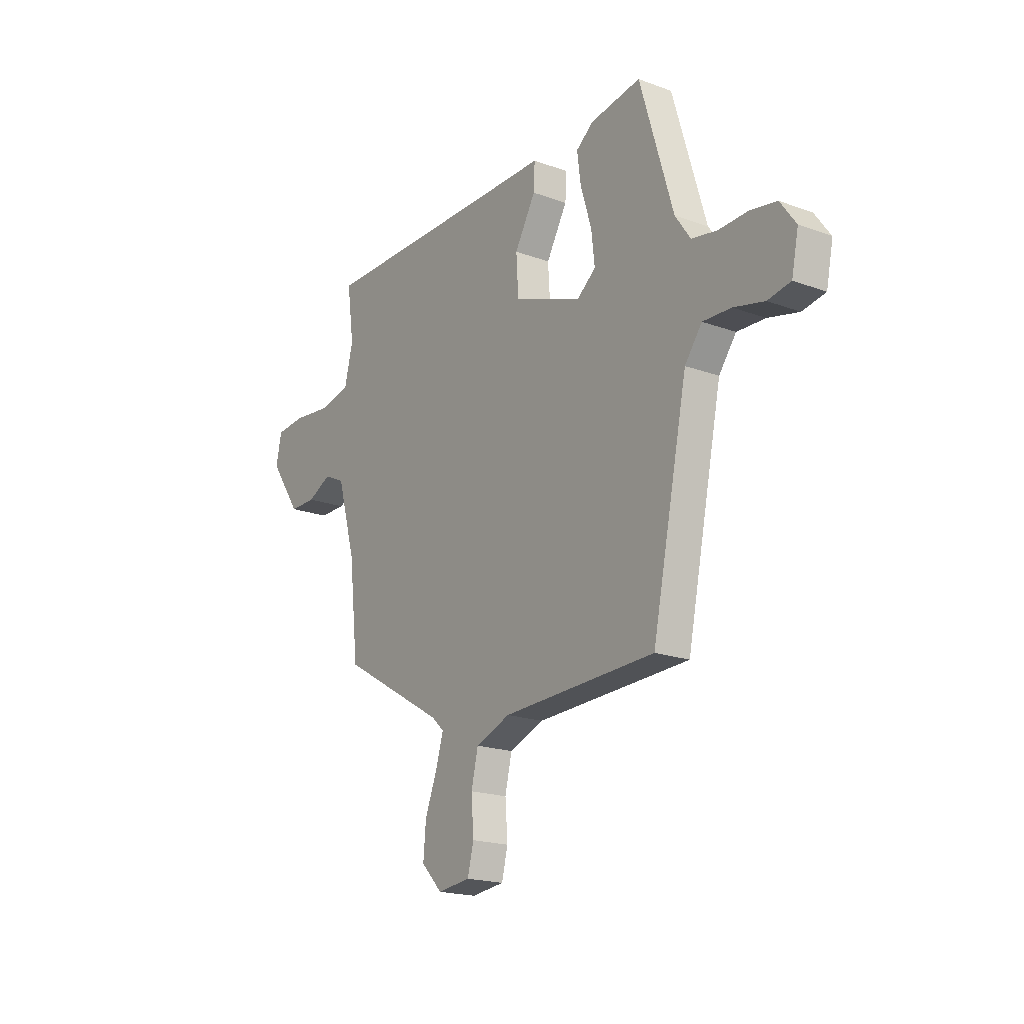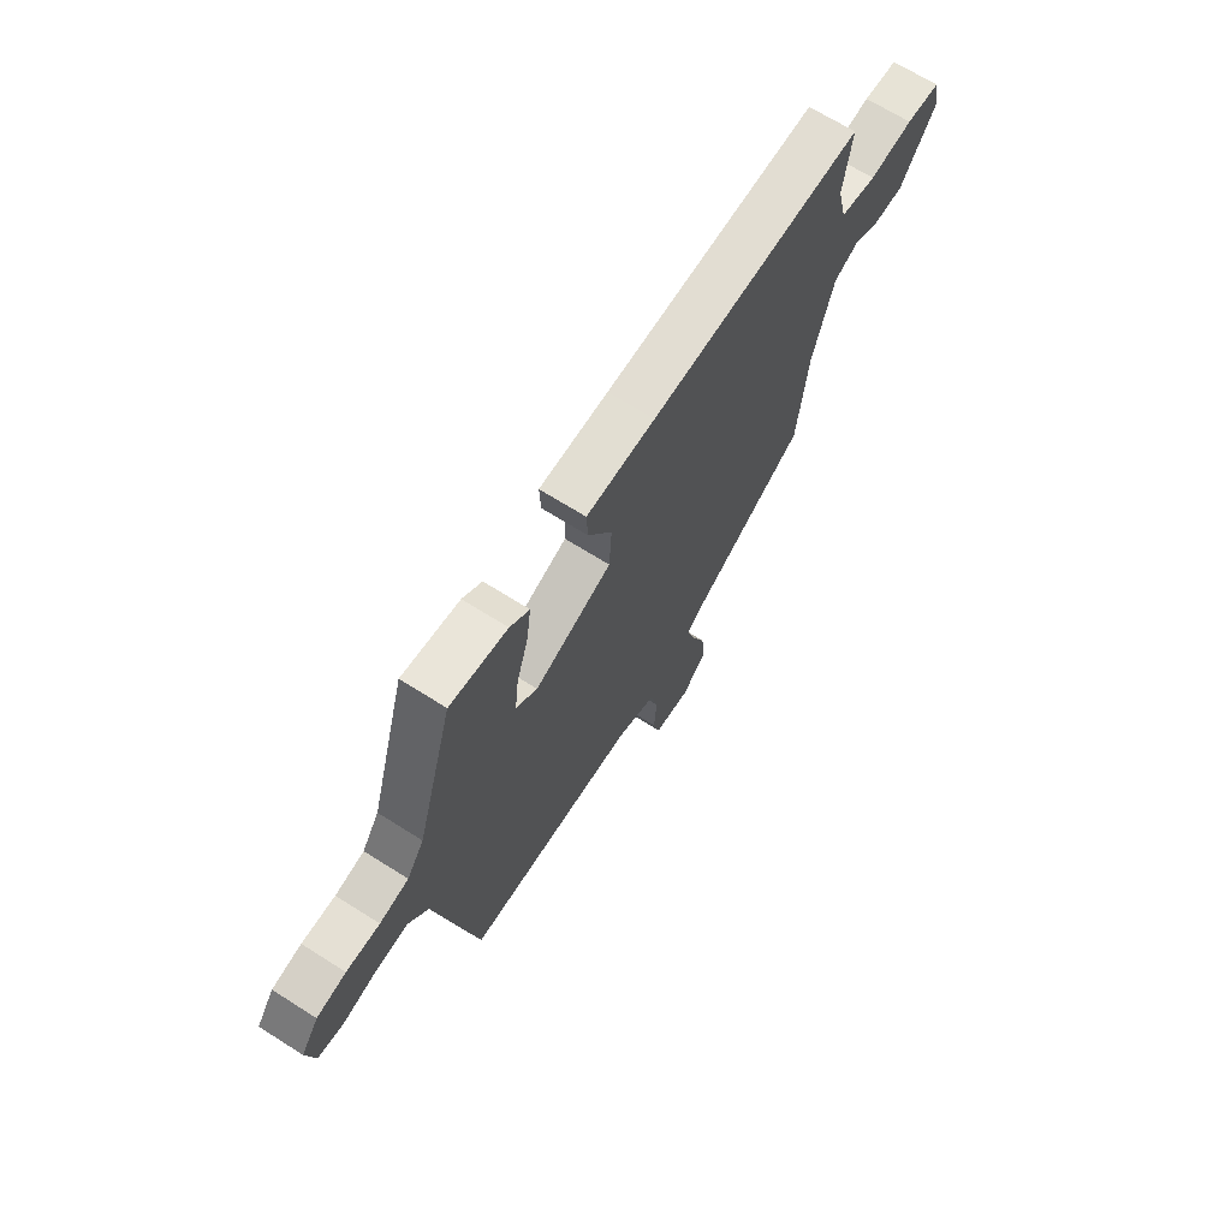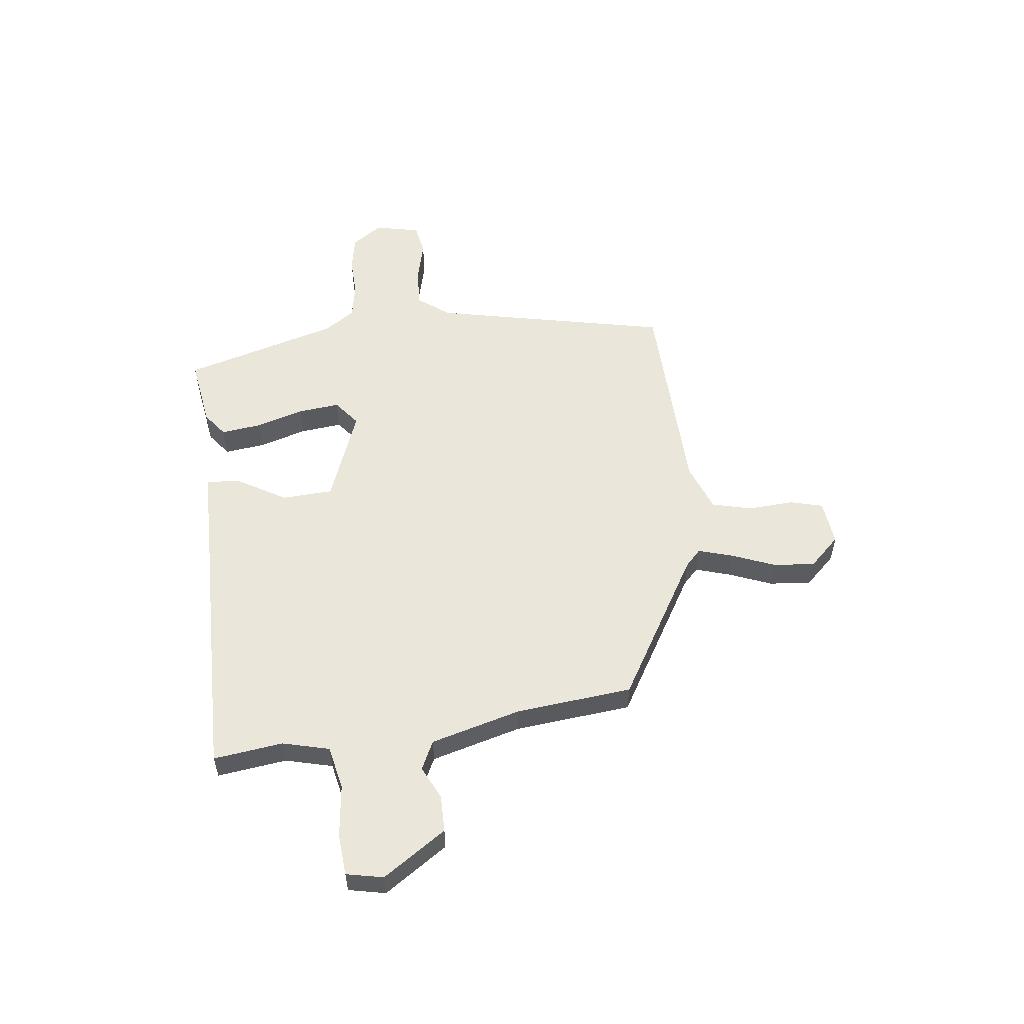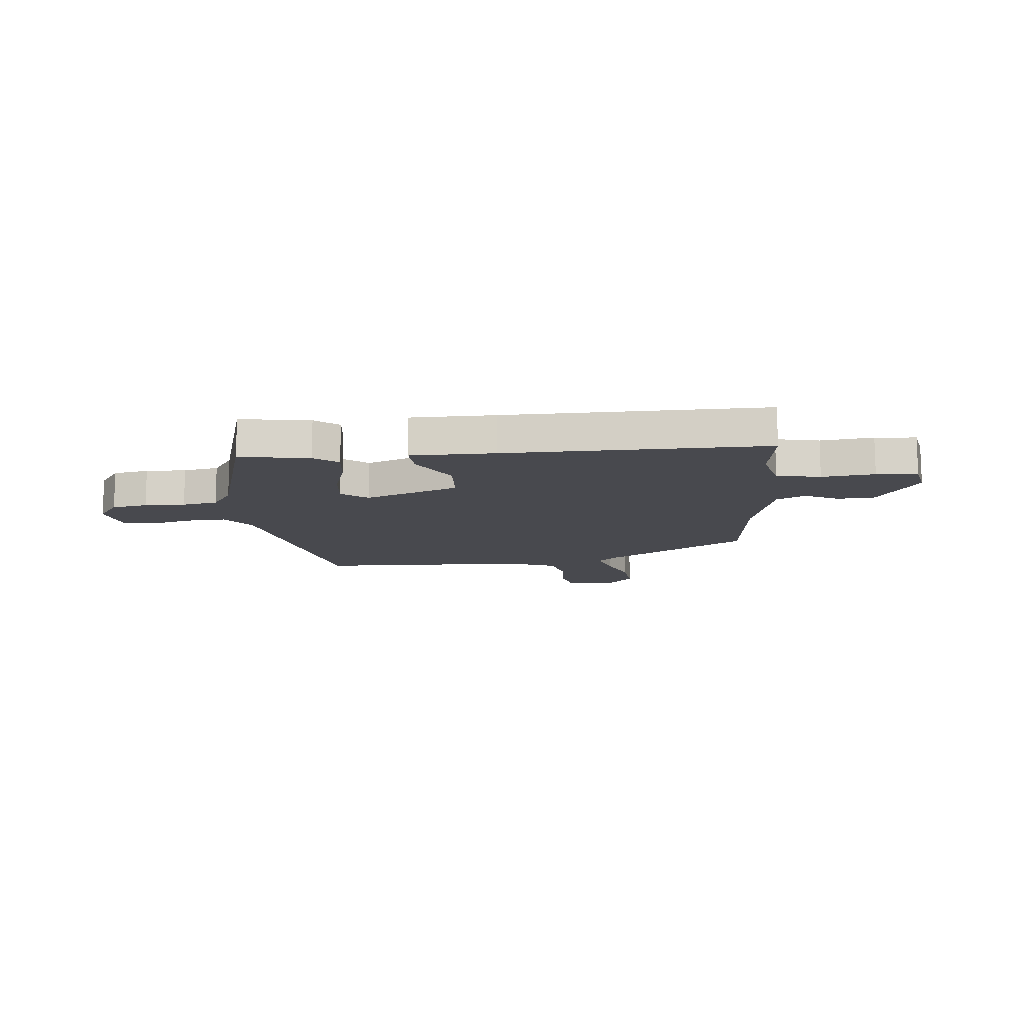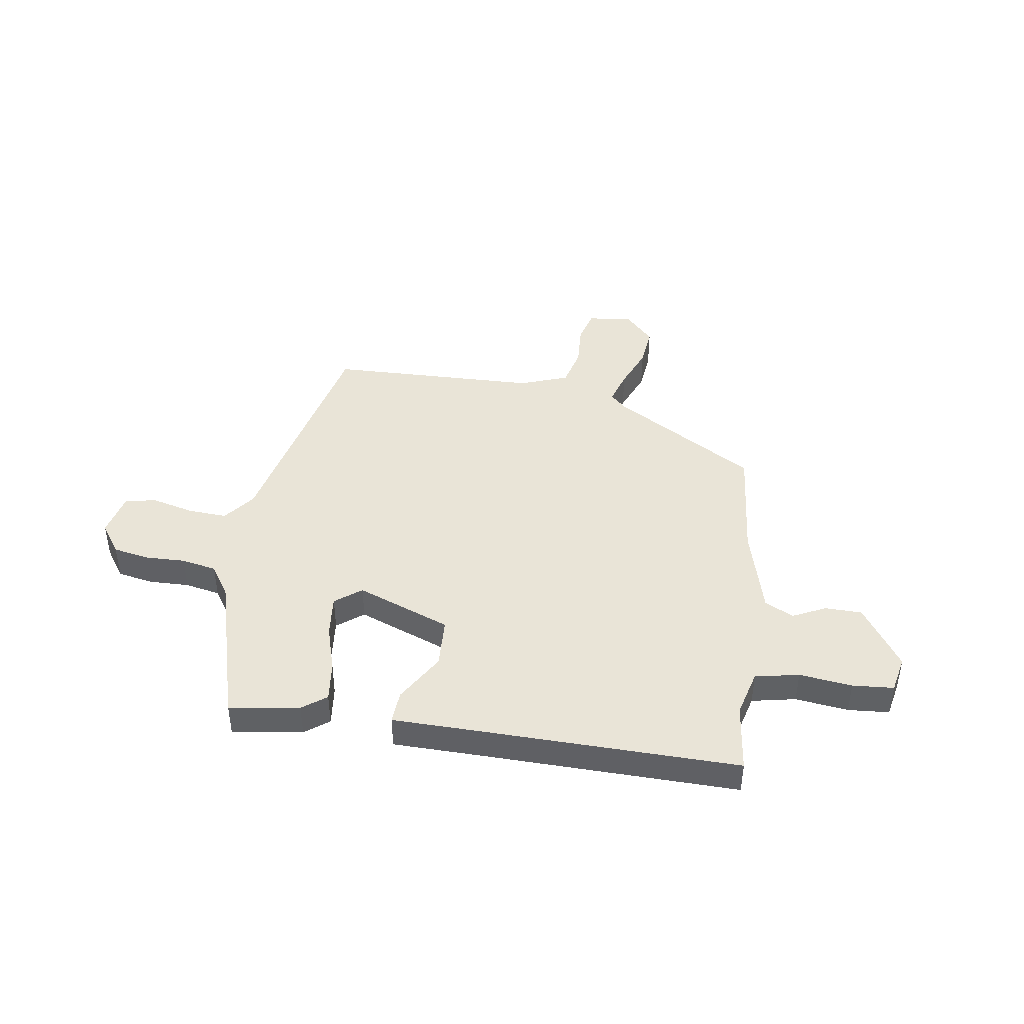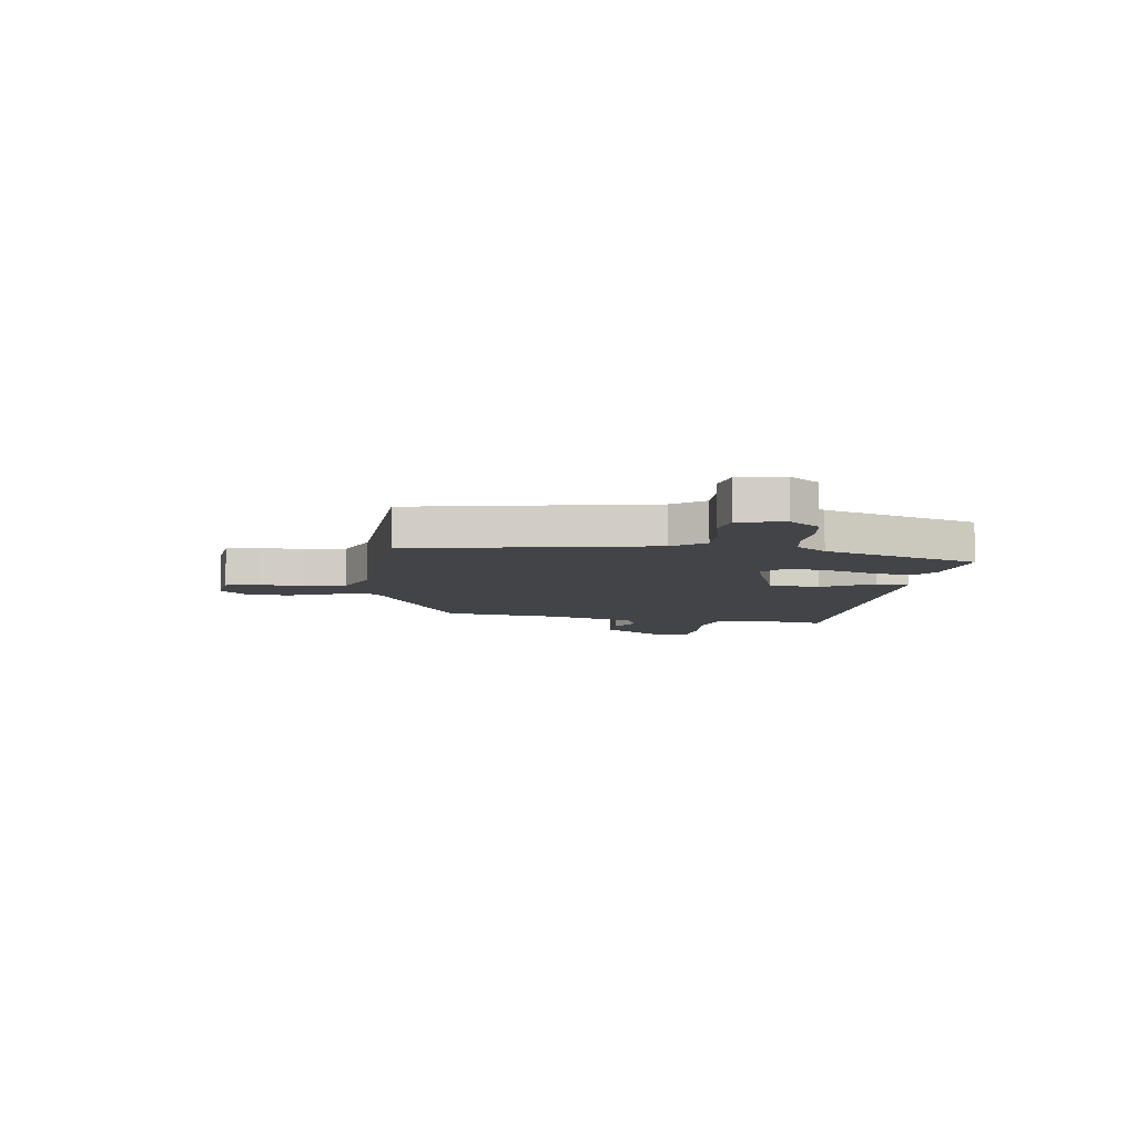
<metadata>
{"format":"obj","ext":"obj","renderer":"f3d","projection":"perspective","resolution":1024,"background":"white","views":[{"elev":-19.2,"azim":-124.6,"up":"+Z"},{"elev":68.0,"azim":-57.6,"up":"+Z"},{"elev":54.9,"azim":83.6,"up":"+Y"},{"elev":-12.7,"azim":5.8,"up":"+Y"},{"elev":43.3,"azim":9.4,"up":"+Y"},{"elev":-7.9,"azim":-98.7,"up":"+Y"}]}
</metadata>
<code>
v 0.527 0.07 0.489
v 0.509 0.07 0.358
v 0.531 0.07 0.269
v 0.614 0.07 0.251
v 0.714 0.07 0.262
v 0.792 0.07 0.255
v 0.806 0.07 0.185
v 0.725 0.07 0.067
v 0.655 0.07 0.067
v 0.593 0.07 0.098
v 0.538 0.07 0.072
v 0.49 0.07 -0.098
v 0.466 0.07 -0.318
v 0.191 0.07 -0.478
v 0.16 0.07 -0.507
v 0.179 0.07 -0.572
v 0.211 0.07 -0.654
v 0.218 0.07 -0.733
v 0.163 0.07 -0.79
v 0.077 0.07 -0.78
v 0.061 0.07 -0.717
v 0.067 0.07 -0.632
v 0.049 0.07 -0.556
v -0.042 0.07 -0.521
v -0.443 0.07 -0.505
v -0.536 0.07 -0.056
v -0.581 0.07 0.004
v -0.655 0.07 0.001
v -0.735 0.07 -0.018
v -0.795 0.07 -0.007
v -0.813 0.07 0.079
v -0.772 0.07 0.136
v -0.704 0.07 0.148
v -0.627 0.07 0.145
v -0.56 0.07 0.157
v -0.52 0.07 0.215
v -0.433 0.07 0.508
v -0.3 0.07 0.486
v -0.255 0.07 0.451
v -0.265 0.07 0.375
v -0.293 0.07 0.285
v -0.302 0.07 0.206
v -0.253 0.07 0.167
v -0.074 0.07 0.233
v -0.068 0.07 0.329
v -0.123 0.07 0.424
v -0.126 0.07 0.487
v 0.033 0.07 0.487
v 0.527 0 0.489
v 0.509 0 0.358
v 0.531 0 0.269
v 0.614 0 0.251
v 0.714 0 0.262
v 0.792 0 0.255
v 0.806 0 0.185
v 0.725 0 0.067
v 0.655 0 0.067
v 0.593 0 0.098
v 0.538 0 0.072
v 0.49 0 -0.098
v 0.466 0 -0.318
v 0.191 0 -0.478
v 0.16 0 -0.507
v 0.179 0 -0.572
v 0.211 0 -0.654
v 0.218 0 -0.733
v 0.163 0 -0.79
v 0.077 0 -0.78
v 0.061 0 -0.717
v 0.067 0 -0.632
v 0.049 0 -0.556
v -0.042 0 -0.521
v -0.443 0 -0.505
v -0.536 0 -0.056
v -0.581 0 0.004
v -0.655 0 0.001
v -0.735 0 -0.018
v -0.795 0 -0.007
v -0.813 0 0.079
v -0.772 0 0.136
v -0.704 0 0.148
v -0.627 0 0.145
v -0.56 0 0.157
v -0.52 0 0.215
v -0.433 0 0.508
v -0.3 0 0.486
v -0.255 0 0.451
v -0.265 0 0.375
v -0.293 0 0.285
v -0.302 0 0.206
v -0.253 0 0.167
v -0.074 0 0.233
v -0.068 0 0.329
v -0.123 0 0.424
v -0.126 0 0.487
v 0.033 0 0.487
f 45 46 47 48
f 44 45 48 1
f 38 39 40 41
f 36 37 38 41
f 35 36 41 42
f 31 32 33 34
f 31 34 35
f 28 29 30 31
f 27 28 31 35
f 26 27 35 42
f 24 25 26 42
f 19 20 21 22
f 19 22 23
f 16 17 18 19
f 15 16 19 23
f 14 15 23 24
f 12 13 14 24
f 7 8 9 10
f 5 6 7 10
f 4 5 10 11
f 3 4 11
f 2 3 11 12
f 44 1 2
f 43 44 2 12
f 24 42 43
f 12 24 43
f 96 95 94 93
f 49 96 93 92
f 89 88 87 86
f 89 86 85 84
f 90 89 84 83
f 82 81 80 79
f 83 82 79
f 79 78 77 76
f 83 79 76 75
f 90 83 75 74
f 90 74 73 72
f 70 69 68 67
f 71 70 67
f 67 66 65 64
f 71 67 64 63
f 72 71 63 62
f 72 62 61 60
f 58 57 56 55
f 58 55 54 53
f 59 58 53 52
f 59 52 51
f 60 59 51 50
f 50 49 92
f 60 50 92 91
f 91 90 72
f 91 72 60
f 1 49 50 2
f 2 50 51 3
f 3 51 52 4
f 4 52 53 5
f 5 53 54 6
f 6 54 55 7
f 7 55 56 8
f 8 56 57 9
f 9 57 58 10
f 10 58 59 11
f 11 59 60 12
f 12 60 61 13
f 13 61 62 14
f 14 62 63 15
f 15 63 64 16
f 16 64 65 17
f 17 65 66 18
f 18 66 67 19
f 19 67 68 20
f 20 68 69 21
f 21 69 70 22
f 22 70 71 23
f 23 71 72 24
f 24 72 73 25
f 25 73 74 26
f 26 74 75 27
f 27 75 76 28
f 28 76 77 29
f 29 77 78 30
f 30 78 79 31
f 31 79 80 32
f 32 80 81 33
f 33 81 82 34
f 34 82 83 35
f 35 83 84 36
f 36 84 85 37
f 37 85 86 38
f 38 86 87 39
f 39 87 88 40
f 40 88 89 41
f 41 89 90 42
f 42 90 91 43
f 43 91 92 44
f 44 92 93 45
f 45 93 94 46
f 46 94 95 47
f 47 95 96 48
f 48 96 49 1

</code>
